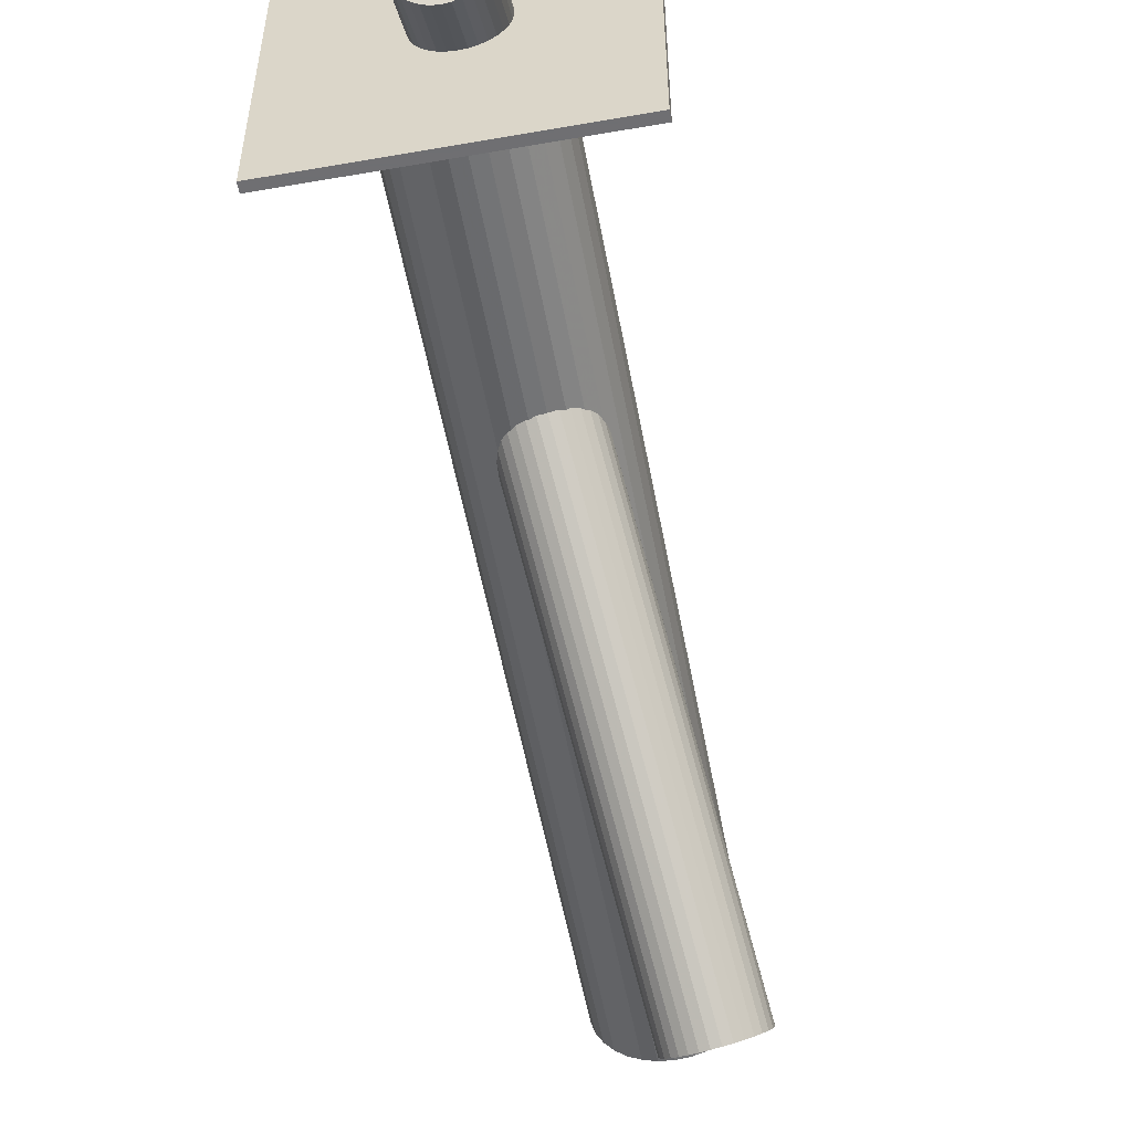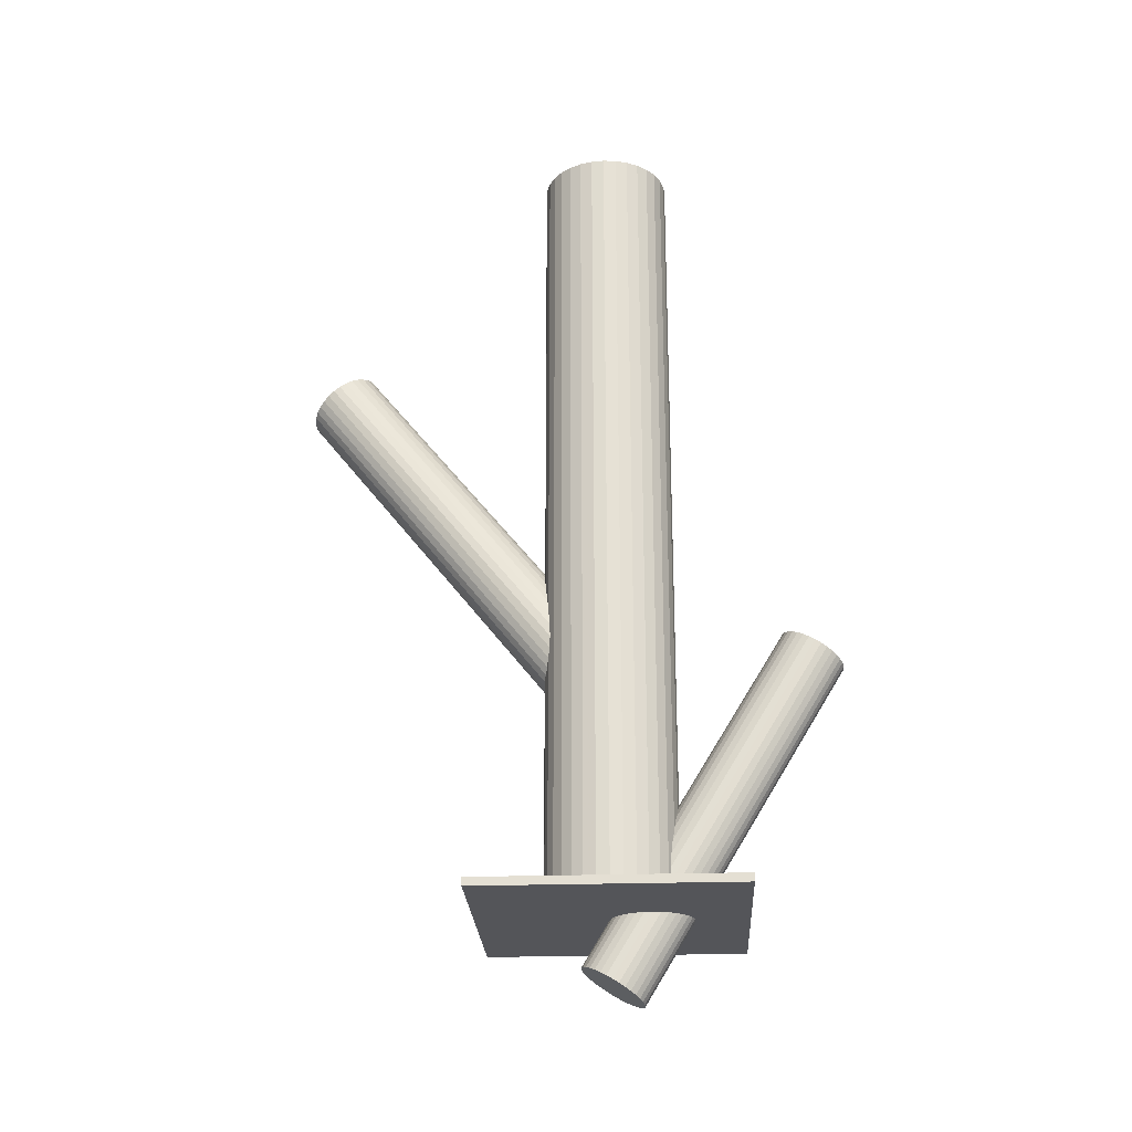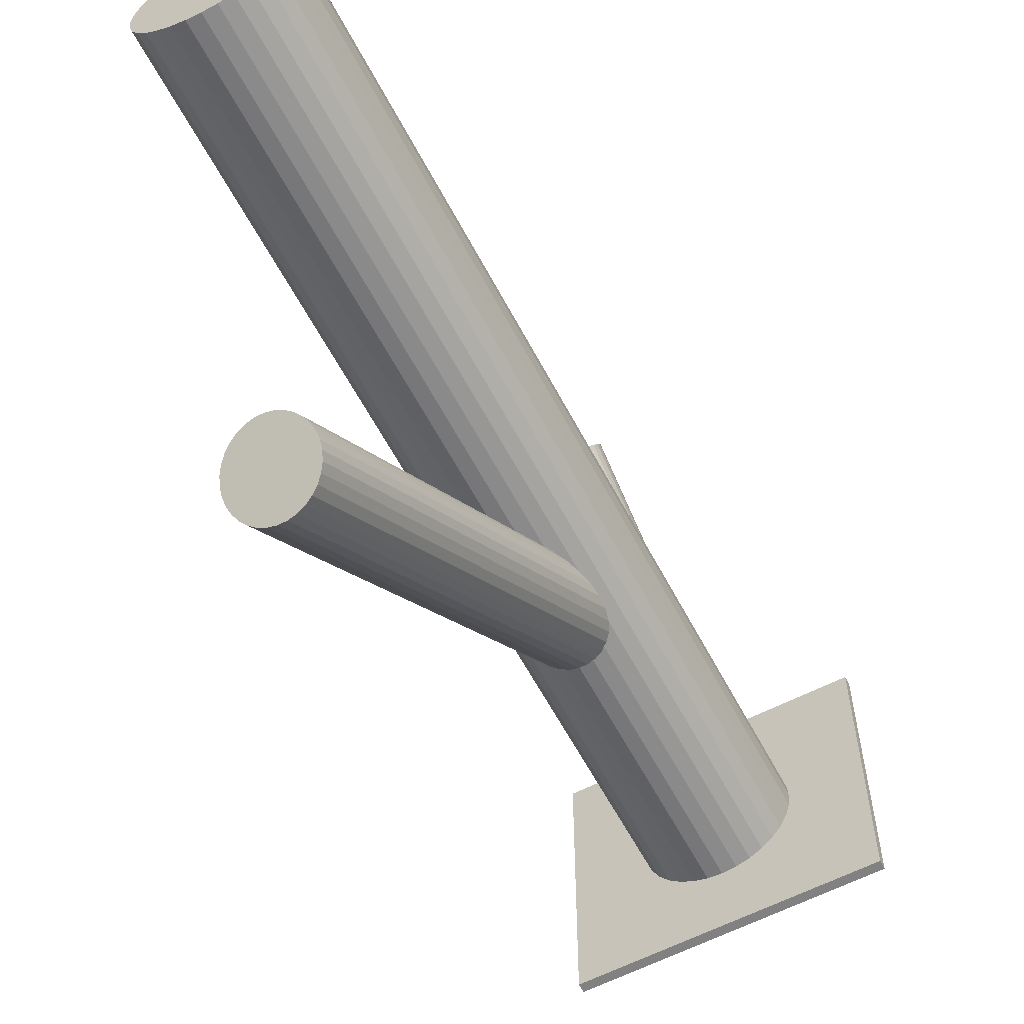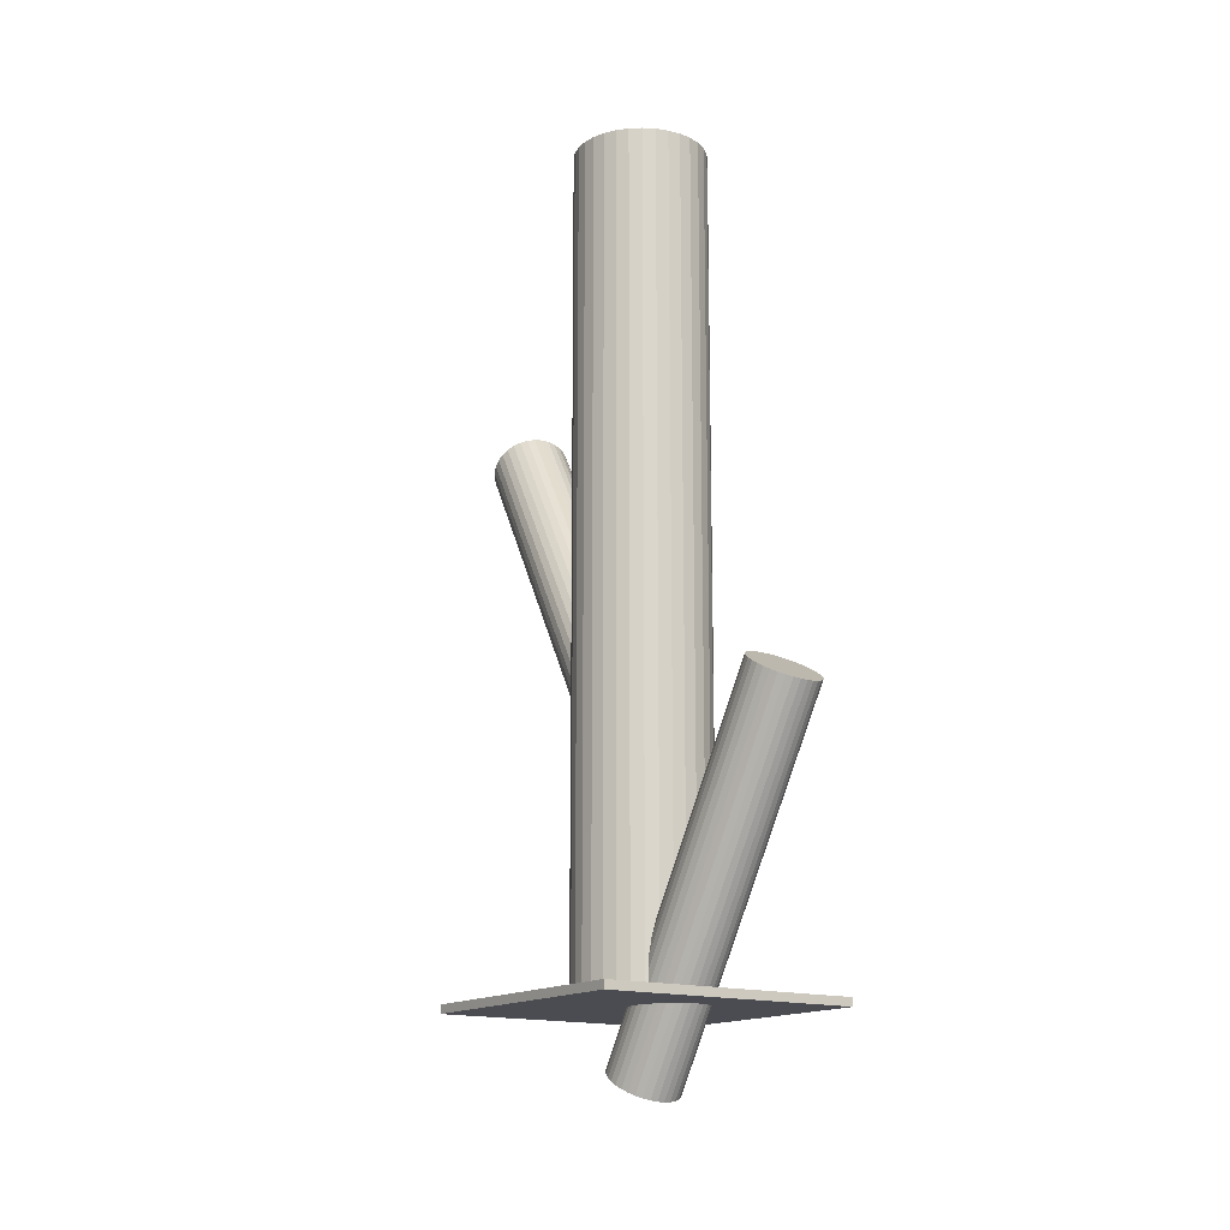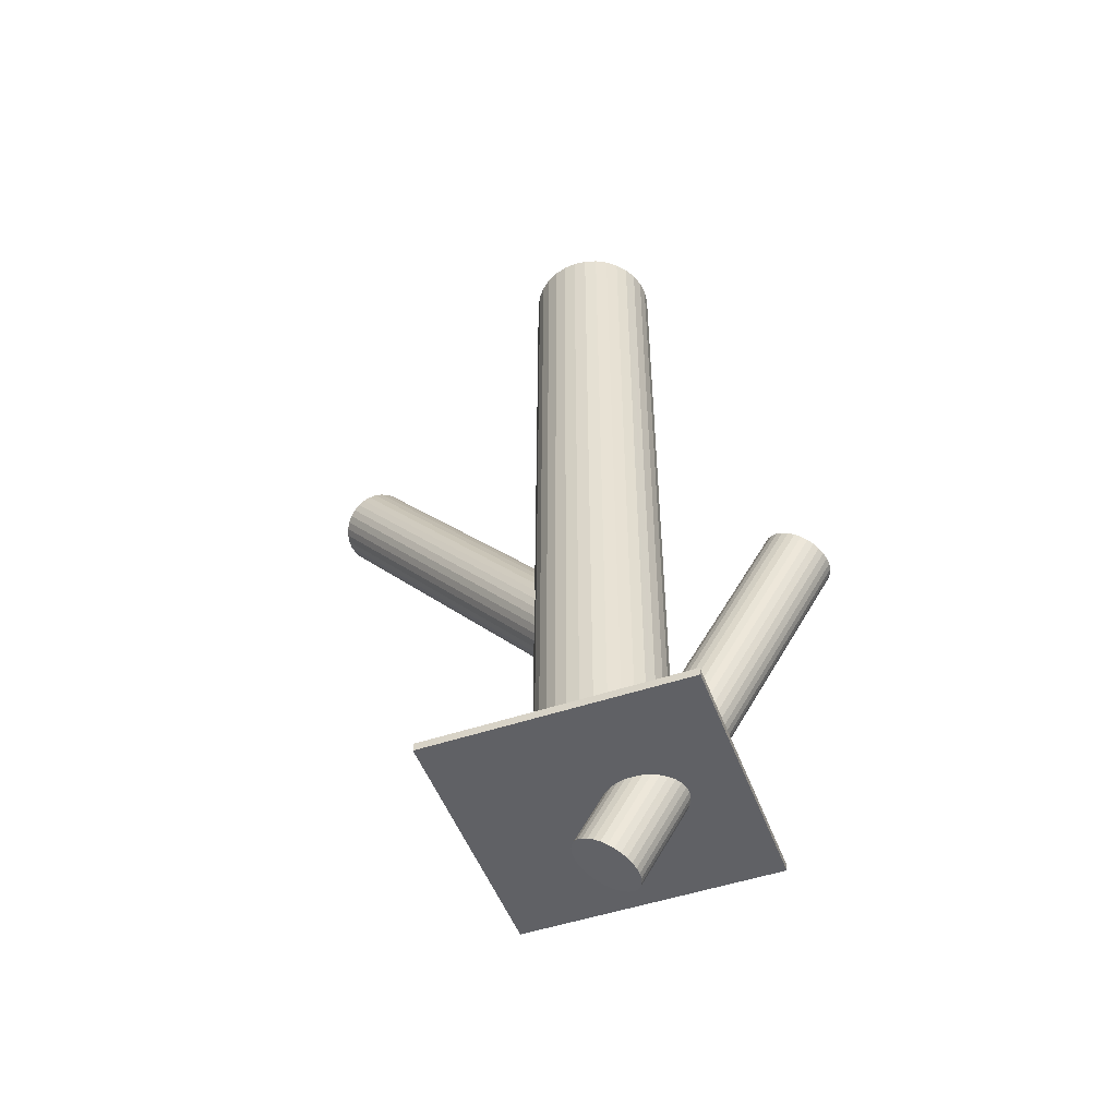
<metadata>
{"format":"obj","ext":"obj","renderer":"f3d","projection":"perspective","resolution":1024,"background":"white","views":[{"elev":-54.7,"azim":-169.5,"up":"+Y"},{"elev":-24.6,"azim":93.1,"up":"+Z"},{"elev":-60.5,"azim":27.7,"up":"+Y"},{"elev":-15.3,"azim":145.5,"up":"+Z"},{"elev":-50.2,"azim":110.2,"up":"+Z"}]}
</metadata>
<code>
v -0 -0.02347 0.5
v -0 -0.02347 -0.4108
v 0 0.1211 0.5
v 0 0.1211 -0.4108
v 0 0.04883 -0.1716
v 0 0.04883 0.5
v -0 0.04883 -0.48
v 0 0.04883 -0.4108
v 0.01009 0.3033 -0.1284
v 0.03181 0.2604 -0.1022
v 0.002798 0.305 -0.1295
v -0.02097 0.02091 -0.4634
v -0.0437 0.05085 -0.1769
v 0.03452 0.2732 -0.1099
v -0.1063 -0.2551 0.2526
v -0.02767 -0.01797 0.5
v -0.02767 -0.01797 -0.4108
v -0.02767 0.1156 0.5
v -0.02767 0.1156 -0.4108
v -0.03546 0.03098 -0.1908
v 0.1444 -0.0956 -0.4015
v 0.1444 -0.0956 -0.4108
v 0.1444 0.1932 -0.4015
v 0.1444 0.1932 -0.4108
v -0.02613 0.2996 -0.1265
v -0.03663 0.2902 -0.121
v -0.02439 -0.2857 0.2421
v 0.03366 0.2796 -0.1138
v -0.03963 0.2591 -0.1022
v -0.07091 0.03472 0.5
v -0.07091 0.03472 -0.4108
v -0.07091 0.06293 0.5
v -0.07091 0.06293 -0.4108
v -0.03192 0.2953 -0.124
v -0.09095 -0.24 0.2665
v -0.05839 -0.2363 0.2744
v -0.07544 -0.2355 0.2724
v -0.03977 0.03724 -0.1867
v 0.03181 0.06781 -0.4911
v -0.01951 0.3027 -0.1284
v -0.01411 0.1197 0.5
v -0.01411 0.1197 -0.4108
v -0.01411 -0.02209 0.5
v -0.01411 -0.02209 -0.4108
v -0.06012 0.008658 0.5
v -0.06012 0.008658 -0.4108
v -0.06012 0.08899 0.5
v -0.06012 0.08899 -0.4108
v -0.02978 0.02541 -0.1941
v -0.0424 -0.2423 0.2724
v 0.03804 0.04307 -0.4761
v -0.08355 -0.2371 0.2699
v -0.09738 -0.2441 0.2624
v -0.0501 -0.2387 0.2739
v -0.04219 0.2782 -0.1138
v -0.04255 0.04395 -0.182
v 0.01536 0.01853 -0.4615
v -0.03595 0.2535 -0.09879
v 0.04316 0.03999 -0.1716
v -0.03721 0.07003 -0.1613
v -0.04017 -0.01129 0.5
v -0.04017 -0.01129 -0.4108
v -0.04017 0.1089 0.5
v -0.04017 0.1089 -0.4108
v 0.02777 0.02593 -0.4659
v 0.001578 0.01368 -0.1982
v -0.06694 -0.2352 0.2739
v -0.0668 0.07649 0.5
v -0.0668 0.07649 -0.4108
v -0.0668 0.02116 0.5
v -0.0668 0.02116 -0.4108
v -0.0378 0.04167 -0.4761
v -0.02816 -0.2916 0.237
v 0.03549 0.06215 -0.4877
v 0.02199 0.02171 -0.4634
v 0.03249 0.03104 -0.4689
v -0.1085 -0.2616 0.2474
v -0.02282 -0.2655 0.2577
v -0.03867 0.04811 -0.48
v -0.01526 0.01713 -0.1982
v 0.01683 0.3004 -0.1265
v -0.006942 0.01623 -0.4604
v 0.03201 0.02255 -0.1867
v -0.004144 0.2724 -0.1099
v -0.03596 0.06083 -0.4877
v 0.01818 0.01558 -0.1941
v -0.02296 0.02073 -0.1966
v -0.01423 0.01798 -0.4615
v -0.03558 -0.247 0.2699
v -0.02512 0.2445 -0.09327
v -0.0256 -0.2588 0.2624
v 0.01007 0.01396 -0.1966
v -0.006977 0.01475 -0.1987
v -0.0723 0.04883 0.5
v -0.0723 0.04883 -0.4108
v 0.02559 0.01848 -0.1908
v -0.0006132 0.08192 -0.5
v -0.04097 0.06414 -0.1664
v -0.02691 0.02492 -0.4659
v -0.008145 0.08114 -0.4996
v -0.05112 -0.002298 0.5
v -0.05112 -0.002298 -0.4108
v -0.05112 0.09995 0.5
v -0.05112 0.09995 -0.4108
v 0.05112 -0.002298 0.5
v 0.05112 -0.002298 -0.4108
v 0.05112 0.09995 0.5
v 0.05112 0.09995 -0.4108
v 0.008145 0.01651 -0.4604
v 0.02691 0.07273 -0.4941
v 0.04097 0.03351 -0.1769
v -0.02991 -0.2525 0.2665
v 0.0006132 0.01573 -0.46
v 0.02766 0.2914 -0.121
v -0.02167 -0.2724 0.2526
v 0.0339 0.2667 -0.106
v -0.06537 -0.2704 0.2474
v -0.02559 0.07917 -0.1525
v 0.0723 0.04883 0.5
v 0.0723 0.04883 -0.4108
v 0.006977 0.0829 -0.1446
v -0.1091 -0.2684 0.2421
v -0.01007 0.08369 -0.1467
v 0.01122 0.2421 -0.09142
v -0.1008 -0.2882 0.2282
v 0.01423 0.07967 -0.4985
v 0.02296 0.07692 -0.1467
v -0.01818 0.08207 -0.1492
v 0.03596 0.03682 -0.4723
v -0.03201 0.07511 -0.1566
v 0.006942 0.08142 -0.4996
v 0.02363 0.2495 -0.09576
v 0.01526 0.08052 -0.1451
v 0.03867 0.04954 -0.48
v 0.03134 0.2858 -0.1176
v -0.04195 0.2653 -0.106
v 0.02835 0.2547 -0.09879
v -0.03249 0.06662 -0.4911
v 0.01785 0.2453 -0.09327
v -0.02199 0.07594 -0.4966
v -0.1051 -0.282 0.2323
v -0.03549 0.0355 -0.4723
v 0.0378 0.05599 -0.4839
v 0.0668 0.07649 0.5
v 0.0668 0.07649 -0.4108
v 0.0668 0.02116 0.5
v 0.0668 0.02116 -0.4108
v -0.001578 0.08397 -0.1451
v -0.02777 0.07172 -0.4941
v -0.09515 -0.2938 0.2249
v -0.01109 0.2398 -0.09028
v 0.04017 -0.01129 0.5
v 0.04017 -0.01129 -0.4108
v 0.04017 0.1089 0.5
v 0.04017 0.1089 -0.4108
v 0.03721 0.02762 -0.182
v -0.04281 0.2717 -0.1099
v -0.0401 0.2844 -0.1176
v -0.01837 0.2416 -0.09142
v -0.04316 0.05767 -0.1716
v -0.1079 -0.2753 0.237
v -0.01536 0.07913 -0.4985
v 0.04255 0.0537 -0.1613
v -0.0222 -0.2792 0.2474
v -0.1026 -0.2492 0.2577
v -0.03804 0.05458 -0.4839
v 0.02978 0.07225 -0.1492
v -0.06379 -0.3055 0.2208
v 0.06012 0.008658 0.5
v 0.06012 0.008658 -0.4108
v 0.06012 0.08899 0.5
v 0.06012 0.08899 -0.4108
v 0.01411 0.1197 0.5
v 0.01411 0.1197 -0.4108
v 0.01411 -0.02209 0.5
v 0.01411 -0.02209 -0.4108
v -0.004757 0.3055 -0.1299
v -0.03181 0.02985 -0.4689
v 0.03977 0.06041 -0.1566
v -0.03105 0.2485 -0.09576
v -0.01229 0.3048 -0.1295
v 0.004001 0.2401 -0.09028
v 0.07091 0.03472 0.5
v 0.07091 0.03472 -0.4108
v 0.07091 0.06293 0.5
v 0.07091 0.06293 -0.4108
v 0.02276 0.2963 -0.124
v -0.08063 -0.3021 0.2208
v -0.00353 0.2393 -0.0899
v -0.03335 -0.2967 0.2323
v -0.04719 -0.3036 0.2249
v -0.1444 -0.0956 -0.4015
v -0.1444 -0.0956 -0.4108
v -0.1444 0.1932 -0.4015
v -0.1444 0.1932 -0.4108
v 0.03546 0.06667 -0.1525
v -0.08833 -0.2985 0.2224
v 0.02767 -0.01797 0.5
v 0.02767 -0.01797 -0.4108
v 0.02767 0.1156 0.5
v 0.02767 0.1156 -0.4108
v -0.05529 -0.3053 0.2224
v 0.0437 0.04681 -0.1664
v 0.02097 0.07674 -0.4966
v -0.07234 -0.3045 0.2203
v -0.03978 -0.3007 0.2282
f 120 8 186
f 120 186 119
f 119 186 185
f 119 185 6
f 186 8 145
f 186 145 185
f 185 145 144
f 185 144 6
f 145 8 172
f 145 172 144
f 144 172 171
f 144 171 6
f 172 8 108
f 172 108 171
f 171 108 107
f 171 107 6
f 108 8 155
f 108 155 107
f 107 155 154
f 107 154 6
f 155 8 201
f 155 201 154
f 154 201 200
f 154 200 6
f 201 8 174
f 201 174 200
f 200 174 173
f 200 173 6
f 174 8 4
f 174 4 173
f 173 4 3
f 173 3 6
f 4 8 42
f 4 42 3
f 3 42 41
f 3 41 6
f 42 8 19
f 42 19 41
f 41 19 18
f 41 18 6
f 19 8 64
f 19 64 18
f 18 64 63
f 18 63 6
f 64 8 104
f 64 104 63
f 63 104 103
f 63 103 6
f 104 8 48
f 104 48 103
f 103 48 47
f 103 47 6
f 48 8 69
f 48 69 47
f 47 69 68
f 47 68 6
f 69 8 33
f 69 33 68
f 68 33 32
f 68 32 6
f 33 8 95
f 33 95 32
f 32 95 94
f 32 94 6
f 95 8 31
f 95 31 94
f 94 31 30
f 94 30 6
f 31 8 71
f 31 71 30
f 30 71 70
f 30 70 6
f 71 8 46
f 71 46 70
f 70 46 45
f 70 45 6
f 46 8 102
f 46 102 45
f 45 102 101
f 45 101 6
f 102 8 62
f 102 62 101
f 101 62 61
f 101 61 6
f 62 8 17
f 62 17 61
f 61 17 16
f 61 16 6
f 17 8 44
f 17 44 16
f 16 44 43
f 16 43 6
f 44 8 2
f 44 2 43
f 43 2 1
f 43 1 6
f 2 8 176
f 2 176 1
f 1 176 175
f 1 175 6
f 176 8 199
f 176 199 175
f 175 199 198
f 175 198 6
f 199 8 153
f 199 153 198
f 198 153 152
f 198 152 6
f 153 8 106
f 153 106 152
f 152 106 105
f 152 105 6
f 106 8 170
f 106 170 105
f 105 170 169
f 105 169 6
f 170 8 147
f 170 147 169
f 169 147 146
f 169 146 6
f 147 8 184
f 147 184 146
f 146 184 183
f 146 183 6
f 184 8 120
f 184 120 183
f 183 120 119
f 183 119 6
f 59 5 203
f 59 203 164
f 164 203 115
f 164 115 117
f 203 5 163
f 203 163 115
f 115 163 78
f 115 78 117
f 163 5 179
f 163 179 78
f 78 179 91
f 78 91 117
f 179 5 196
f 179 196 91
f 91 196 112
f 91 112 117
f 196 5 167
f 196 167 112
f 112 167 89
f 112 89 117
f 167 5 127
f 167 127 89
f 89 127 50
f 89 50 117
f 127 5 133
f 127 133 50
f 50 133 54
f 50 54 117
f 133 5 121
f 133 121 54
f 54 121 36
f 54 36 117
f 121 5 148
f 121 148 36
f 36 148 67
f 36 67 117
f 148 5 123
f 148 123 67
f 67 123 37
f 67 37 117
f 123 5 128
f 123 128 37
f 37 128 52
f 37 52 117
f 128 5 118
f 128 118 52
f 52 118 35
f 52 35 117
f 118 5 130
f 118 130 35
f 35 130 53
f 35 53 117
f 130 5 60
f 130 60 53
f 53 60 165
f 53 165 117
f 60 5 98
f 60 98 165
f 165 98 15
f 165 15 117
f 98 5 160
f 98 160 15
f 15 160 77
f 15 77 117
f 160 5 13
f 160 13 77
f 77 13 122
f 77 122 117
f 13 5 56
f 13 56 122
f 122 56 161
f 122 161 117
f 56 5 38
f 56 38 161
f 161 38 141
f 161 141 117
f 38 5 20
f 38 20 141
f 141 20 125
f 141 125 117
f 20 5 49
f 20 49 125
f 125 49 150
f 125 150 117
f 49 5 87
f 49 87 150
f 150 87 197
f 150 197 117
f 87 5 80
f 87 80 197
f 197 80 188
f 197 188 117
f 80 5 93
f 80 93 188
f 188 93 205
f 188 205 117
f 93 5 66
f 93 66 205
f 205 66 168
f 205 168 117
f 66 5 92
f 66 92 168
f 168 92 202
f 168 202 117
f 92 5 86
f 92 86 202
f 202 86 191
f 202 191 117
f 86 5 96
f 86 96 191
f 191 96 206
f 191 206 117
f 96 5 83
f 96 83 206
f 206 83 190
f 206 190 117
f 83 5 156
f 83 156 190
f 190 156 73
f 190 73 117
f 156 5 111
f 156 111 73
f 73 111 27
f 73 27 117
f 111 5 59
f 111 59 27
f 27 59 164
f 27 164 117
f 79 7 72
f 79 72 157
f 157 72 136
f 157 136 84
f 72 7 142
f 72 142 136
f 136 142 29
f 136 29 84
f 142 7 178
f 142 178 29
f 29 178 58
f 29 58 84
f 178 7 99
f 178 99 58
f 58 99 180
f 58 180 84
f 99 7 12
f 99 12 180
f 180 12 90
f 180 90 84
f 12 7 88
f 12 88 90
f 90 88 159
f 90 159 84
f 88 7 82
f 88 82 159
f 159 82 151
f 159 151 84
f 82 7 113
f 82 113 151
f 151 113 189
f 151 189 84
f 113 7 109
f 113 109 189
f 189 109 182
f 189 182 84
f 109 7 57
f 109 57 182
f 182 57 124
f 182 124 84
f 57 7 75
f 57 75 124
f 124 75 139
f 124 139 84
f 75 7 65
f 75 65 139
f 139 65 132
f 139 132 84
f 65 7 76
f 65 76 132
f 132 76 137
f 132 137 84
f 76 7 129
f 76 129 137
f 137 129 10
f 137 10 84
f 129 7 51
f 129 51 10
f 10 51 116
f 10 116 84
f 51 7 134
f 51 134 116
f 116 134 14
f 116 14 84
f 134 7 143
f 134 143 14
f 14 143 28
f 14 28 84
f 143 7 74
f 143 74 28
f 28 74 135
f 28 135 84
f 74 7 39
f 74 39 135
f 135 39 114
f 135 114 84
f 39 7 110
f 39 110 114
f 114 110 187
f 114 187 84
f 110 7 204
f 110 204 187
f 187 204 81
f 187 81 84
f 204 7 126
f 204 126 81
f 81 126 9
f 81 9 84
f 126 7 131
f 126 131 9
f 9 131 11
f 9 11 84
f 131 7 97
f 131 97 11
f 11 97 177
f 11 177 84
f 97 7 100
f 97 100 177
f 177 100 181
f 177 181 84
f 100 7 162
f 100 162 181
f 181 162 40
f 181 40 84
f 162 7 140
f 162 140 40
f 40 140 25
f 40 25 84
f 140 7 149
f 140 149 25
f 25 149 34
f 25 34 84
f 149 7 138
f 149 138 34
f 34 138 26
f 34 26 84
f 138 7 85
f 138 85 26
f 26 85 158
f 26 158 84
f 85 7 166
f 85 166 158
f 158 166 55
f 158 55 84
f 166 7 79
f 166 79 55
f 55 79 157
f 55 157 84
f 192 194 193
f 22 192 193
f 193 194 195
f 195 22 193
f 192 23 194
f 21 192 22
f 21 23 192
f 194 23 195
f 24 22 195
f 195 23 24
f 24 21 22
f 23 21 24

</code>
